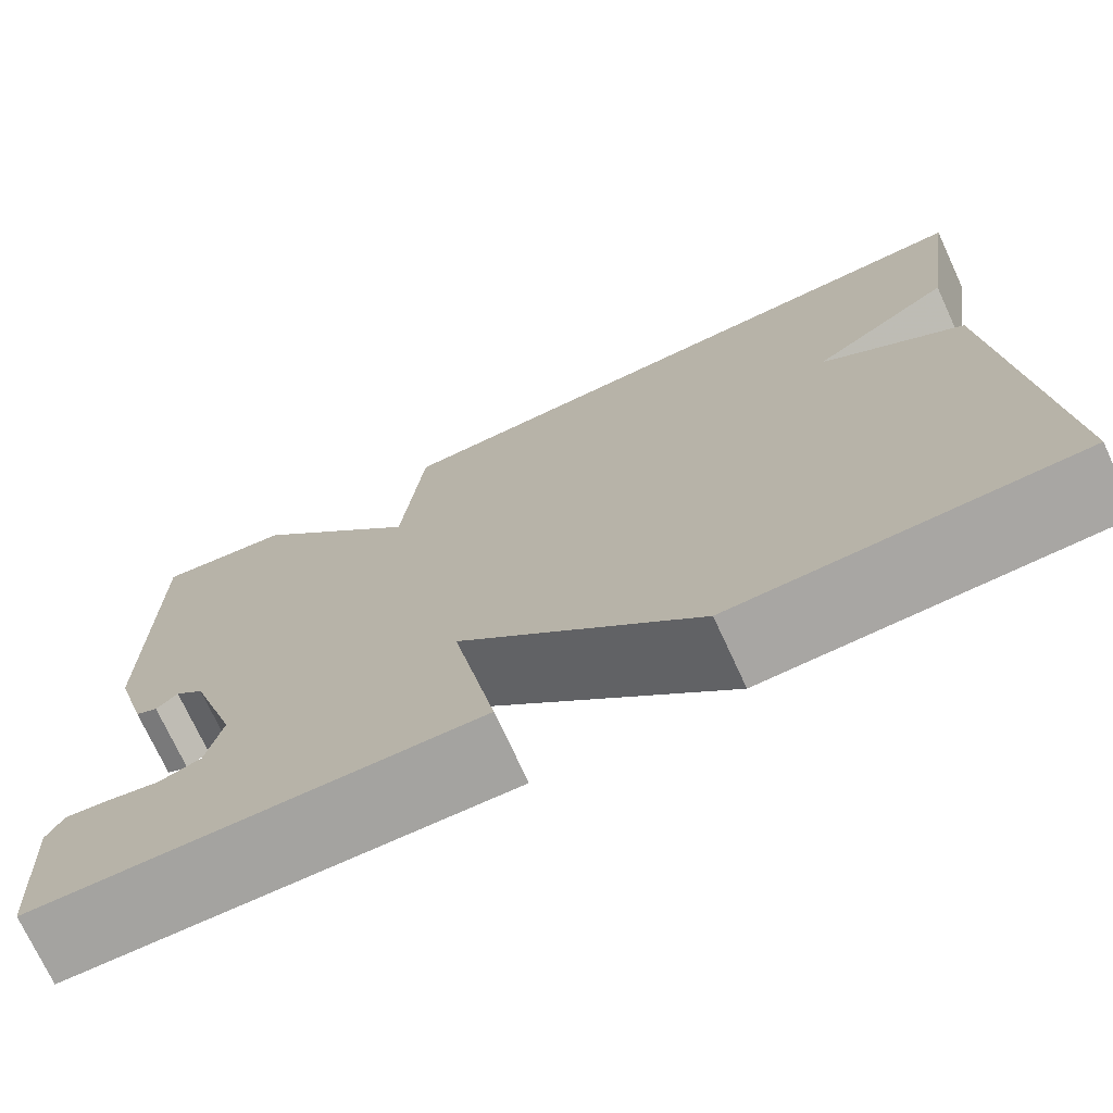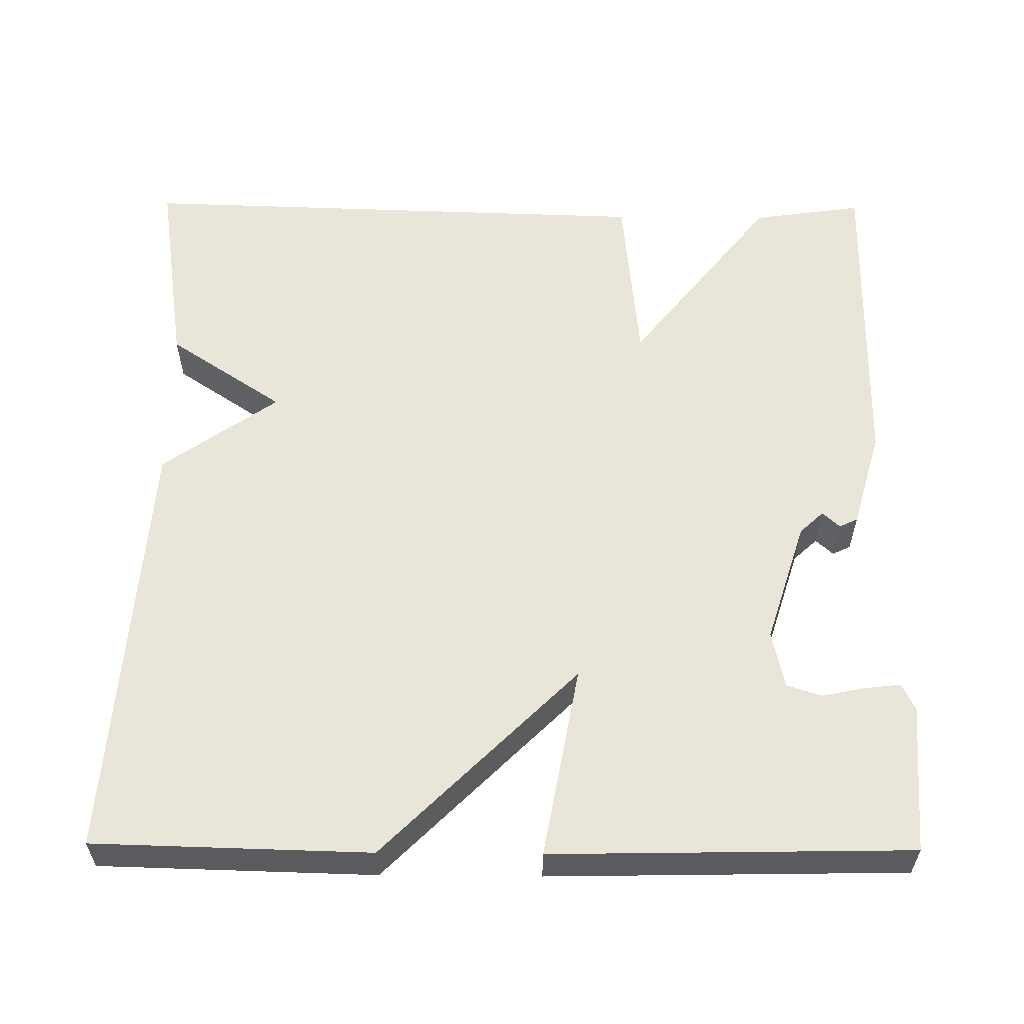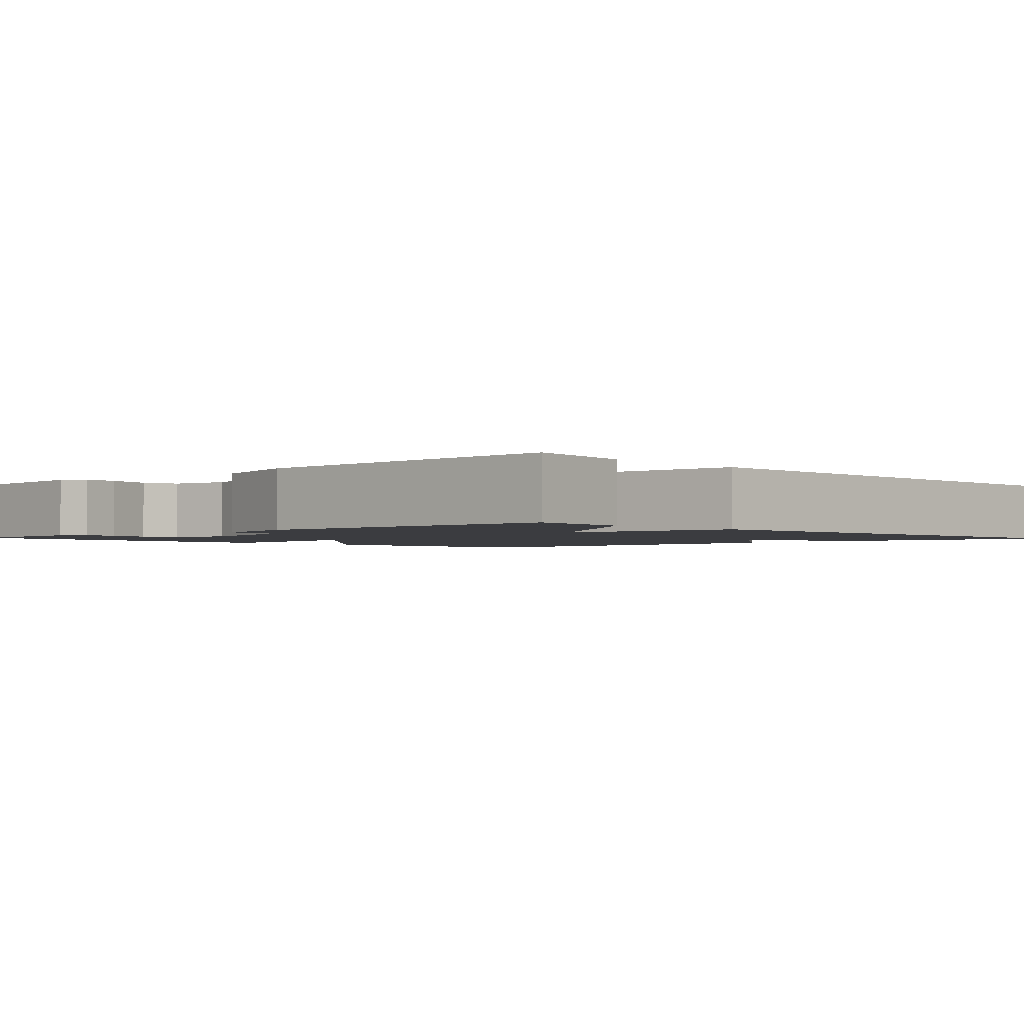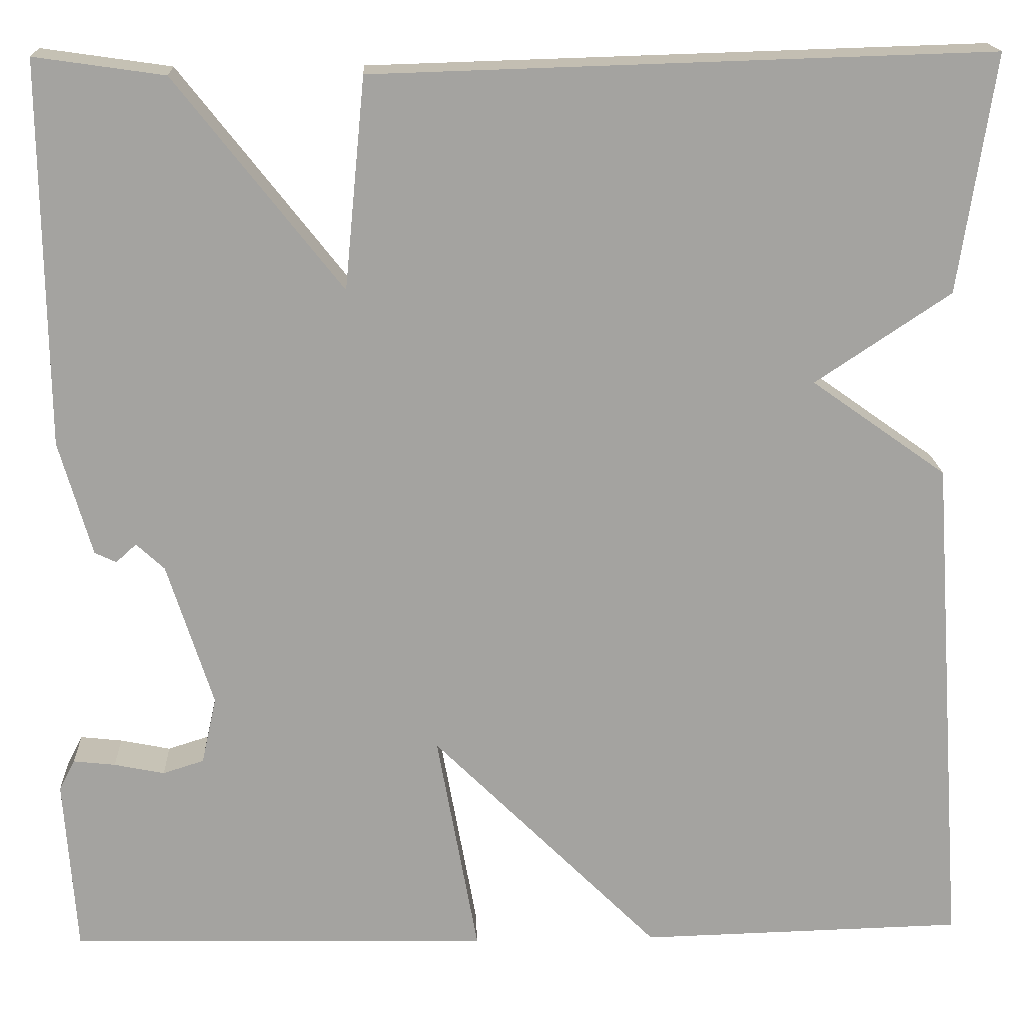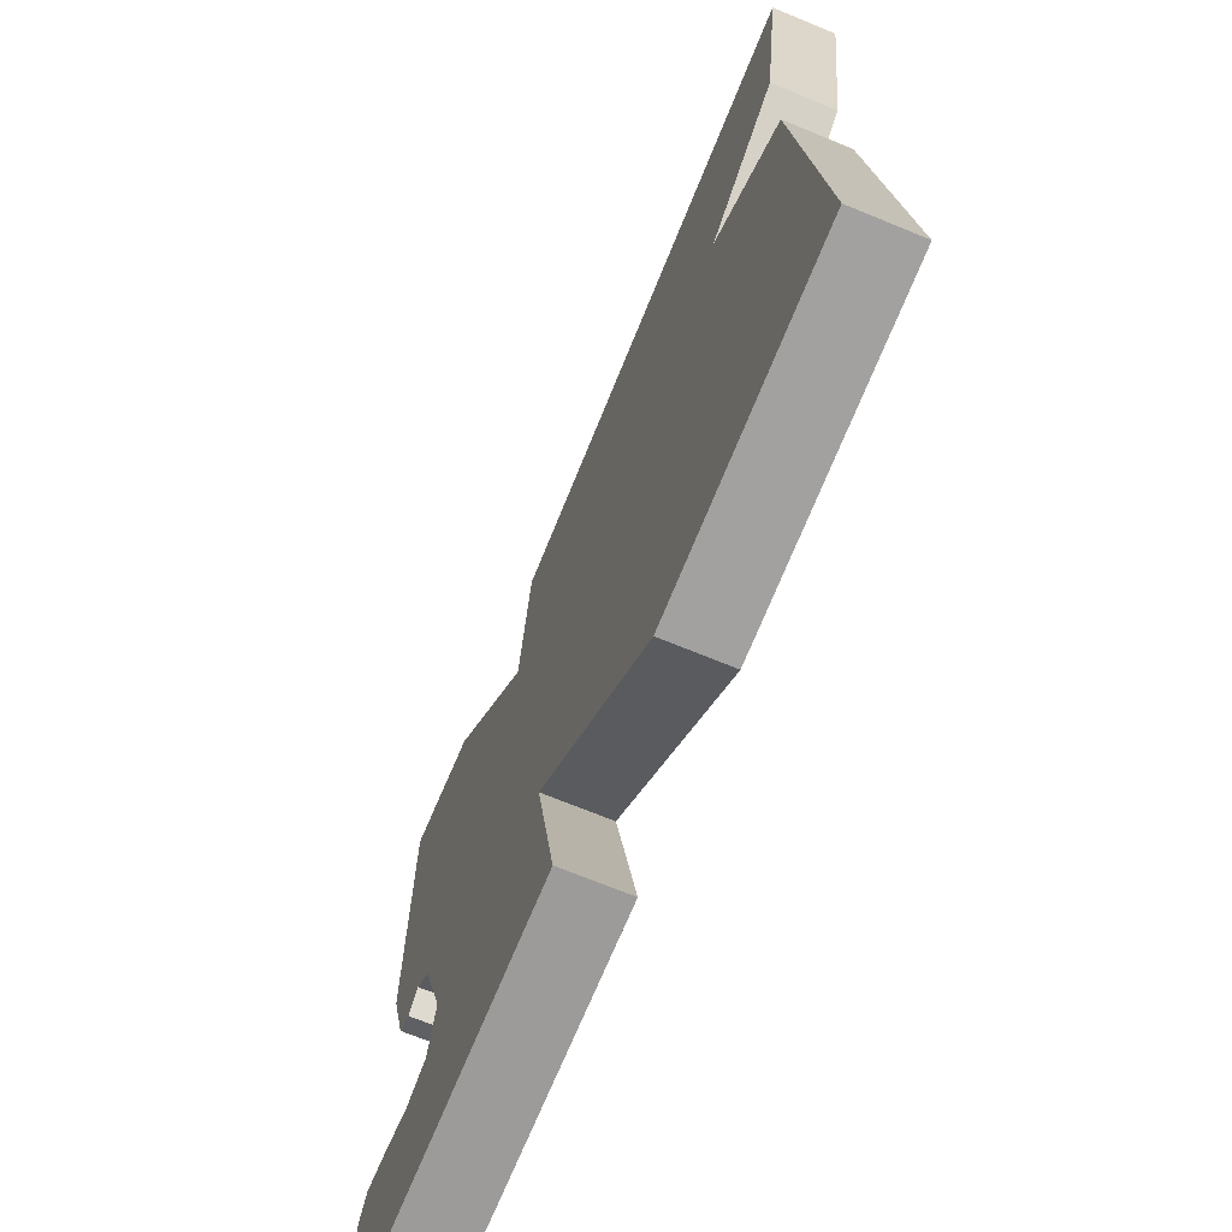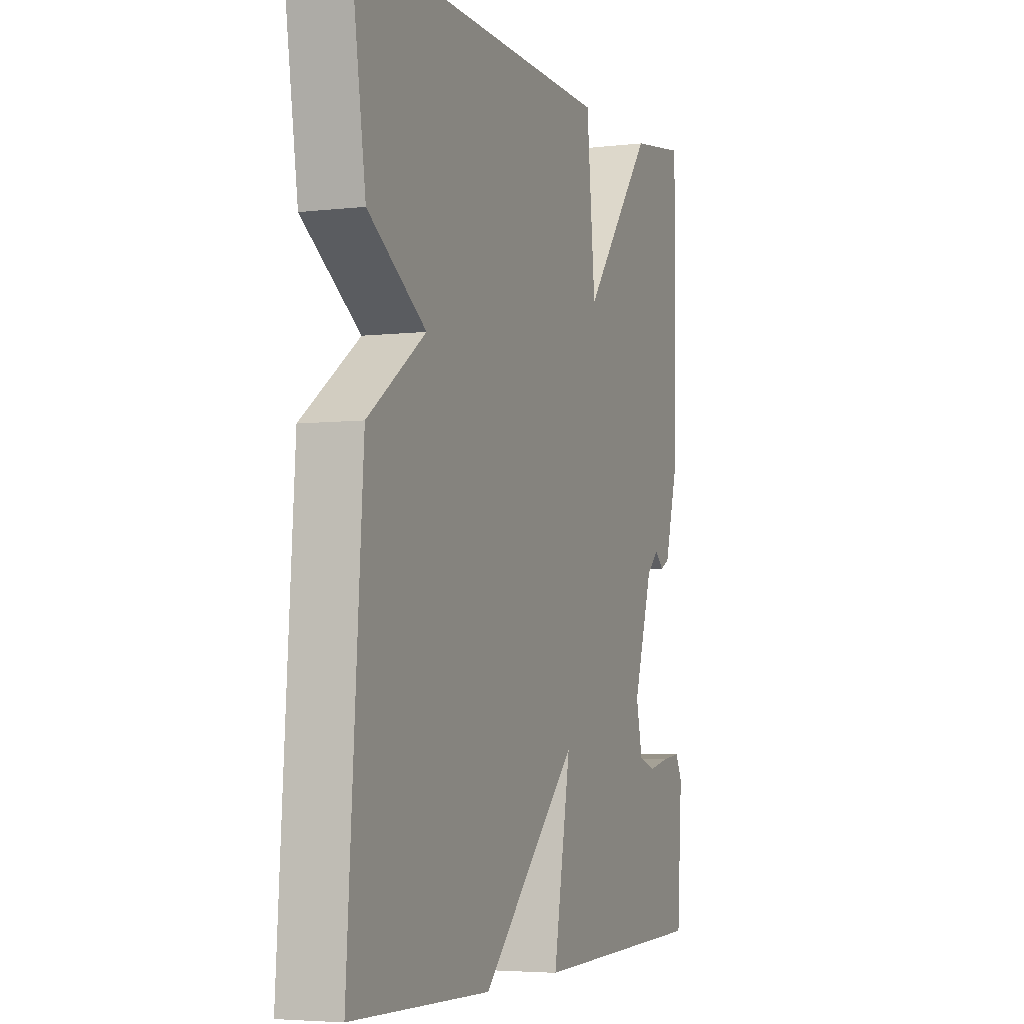
<metadata>
{"format":"obj","ext":"obj","renderer":"f3d","projection":"perspective","resolution":1024,"background":"white","views":[{"elev":-73.5,"azim":24.8,"up":"+Z"},{"elev":57.9,"azim":-179.5,"up":"+Y"},{"elev":-2.0,"azim":-46.8,"up":"+Y"},{"elev":17.5,"azim":-2.4,"up":"+Z"},{"elev":-70.8,"azim":67.7,"up":"+Z"},{"elev":-4.5,"azim":111.1,"up":"+Z"}]}
</metadata>
<code>
v 0.5 0.07 0.5
v 0.462 0.07 0.245
v 0.317 0.07 0.148
v 0.462 0.07 0.045
v 0.5 0.07 -0.5
v 0.152 0.07 -0.509
v -0.092 0.07 -0.266
v -0.048 0.07 -0.509
v -0.5 0.07 -0.5
v -0.513 0.07 -0.311
v -0.496 0.07 -0.278
v -0.451 0.07 -0.283
v -0.397 0.07 -0.294
v -0.353 0.07 -0.28
v -0.337 0.07 -0.208
v -0.386 0.07 -0.053
v -0.416 0.07 -0.025
v -0.438 0.07 -0.045
v -0.461 0.07 -0.034
v -0.496 0.07 0.089
v -0.5 0.07 0.5
v -0.361 0.07 0.48
v -0.183 0.07 0.254
v -0.161 0.07 0.48
v 0.5 0 0.5
v 0.462 0 0.245
v 0.317 0 0.148
v 0.462 0 0.045
v 0.5 0 -0.5
v 0.152 0 -0.509
v -0.092 0 -0.266
v -0.048 0 -0.509
v -0.5 0 -0.5
v -0.513 0 -0.311
v -0.496 0 -0.278
v -0.451 0 -0.283
v -0.397 0 -0.294
v -0.353 0 -0.28
v -0.337 0 -0.208
v -0.386 0 -0.053
v -0.416 0 -0.025
v -0.438 0 -0.045
v -0.461 0 -0.034
v -0.496 0 0.089
v -0.5 0 0.5
v -0.361 0 0.48
v -0.183 0 0.254
v -0.161 0 0.48
f 1 2 3
f 24 1 3
f 23 24 3
f 21 22 23
f 20 21 23
f 19 20 23
f 18 19 23
f 17 18 23
f 3 4 5
f 23 3 5
f 17 23 5
f 16 17 5
f 11 12 13
f 10 11 13
f 9 10 13
f 8 9 13
f 7 8 13 14
f 5 6 7
f 16 5 7
f 15 16 7
f 7 14 15
f 27 26 25
f 27 25 48
f 27 48 47
f 47 46 45
f 47 45 44
f 47 44 43
f 47 43 42
f 47 42 41
f 29 28 27
f 29 27 47
f 29 47 41
f 29 41 40
f 37 36 35
f 37 35 34
f 37 34 33
f 37 33 32
f 38 37 32 31
f 31 30 29
f 31 29 40
f 31 40 39
f 39 38 31
f 1 25 26 2
f 2 26 27 3
f 3 27 28 4
f 4 28 29 5
f 5 29 30 6
f 6 30 31 7
f 7 31 32 8
f 8 32 33 9
f 9 33 34 10
f 10 34 35 11
f 11 35 36 12
f 12 36 37 13
f 13 37 38 14
f 14 38 39 15
f 15 39 40 16
f 16 40 41 17
f 17 41 42 18
f 18 42 43 19
f 19 43 44 20
f 20 44 45 21
f 21 45 46 22
f 22 46 47 23
f 23 47 48 24
f 24 48 25 1

</code>
